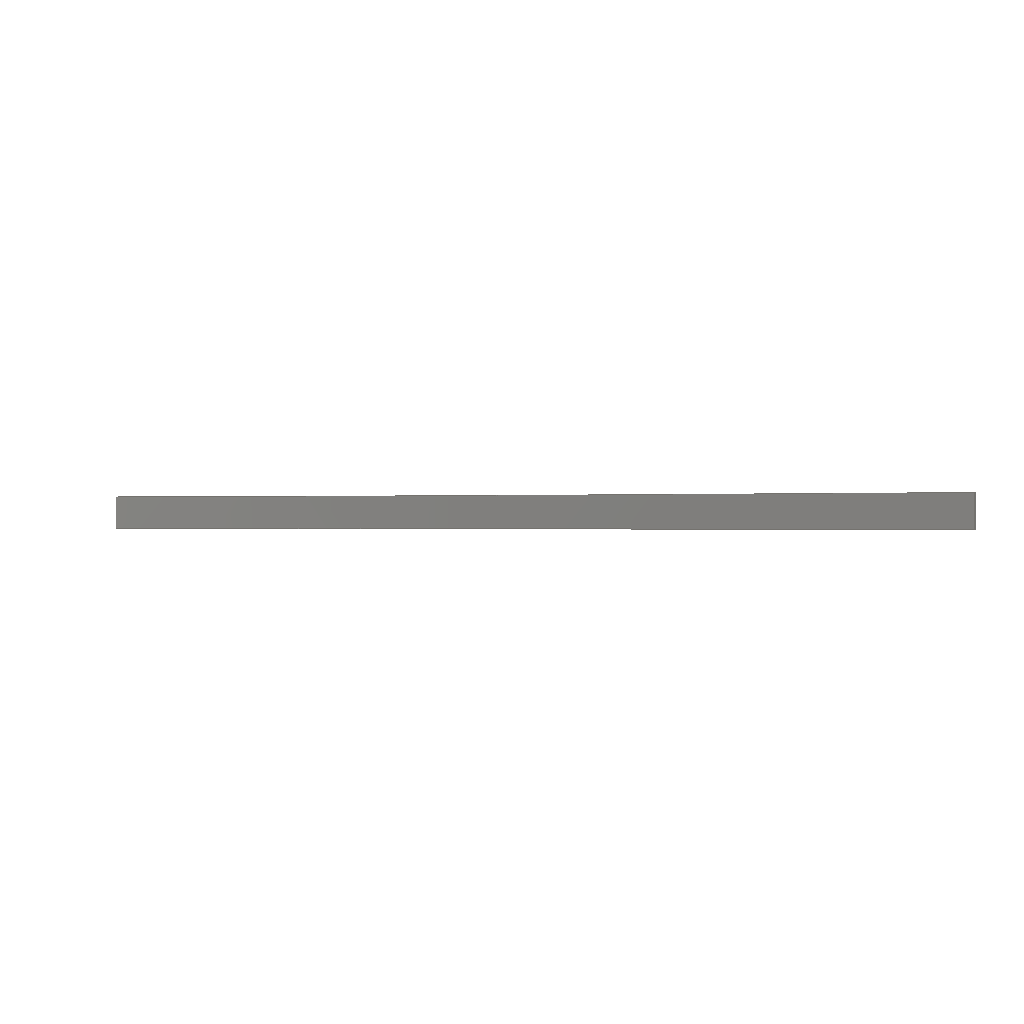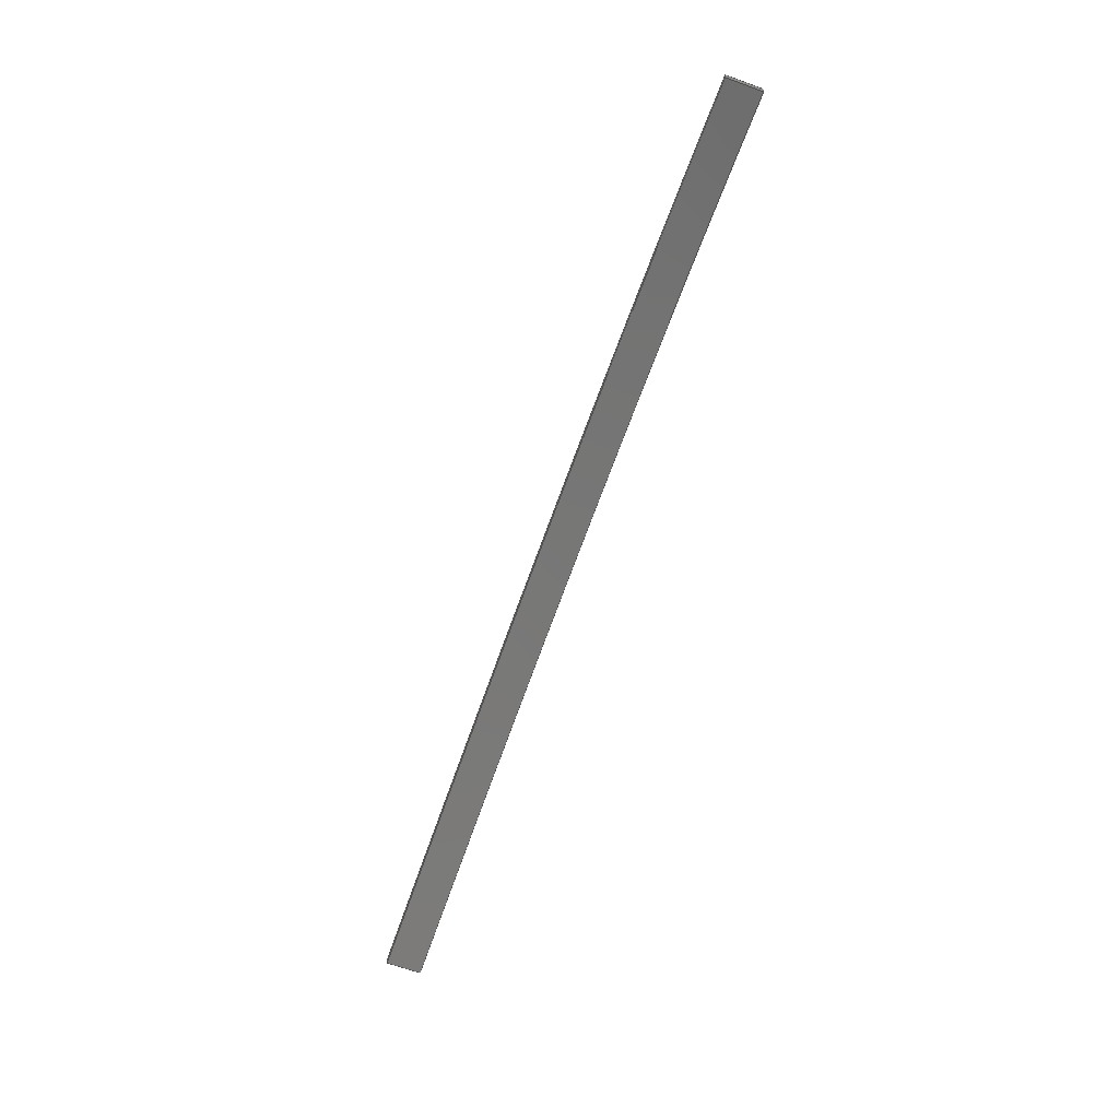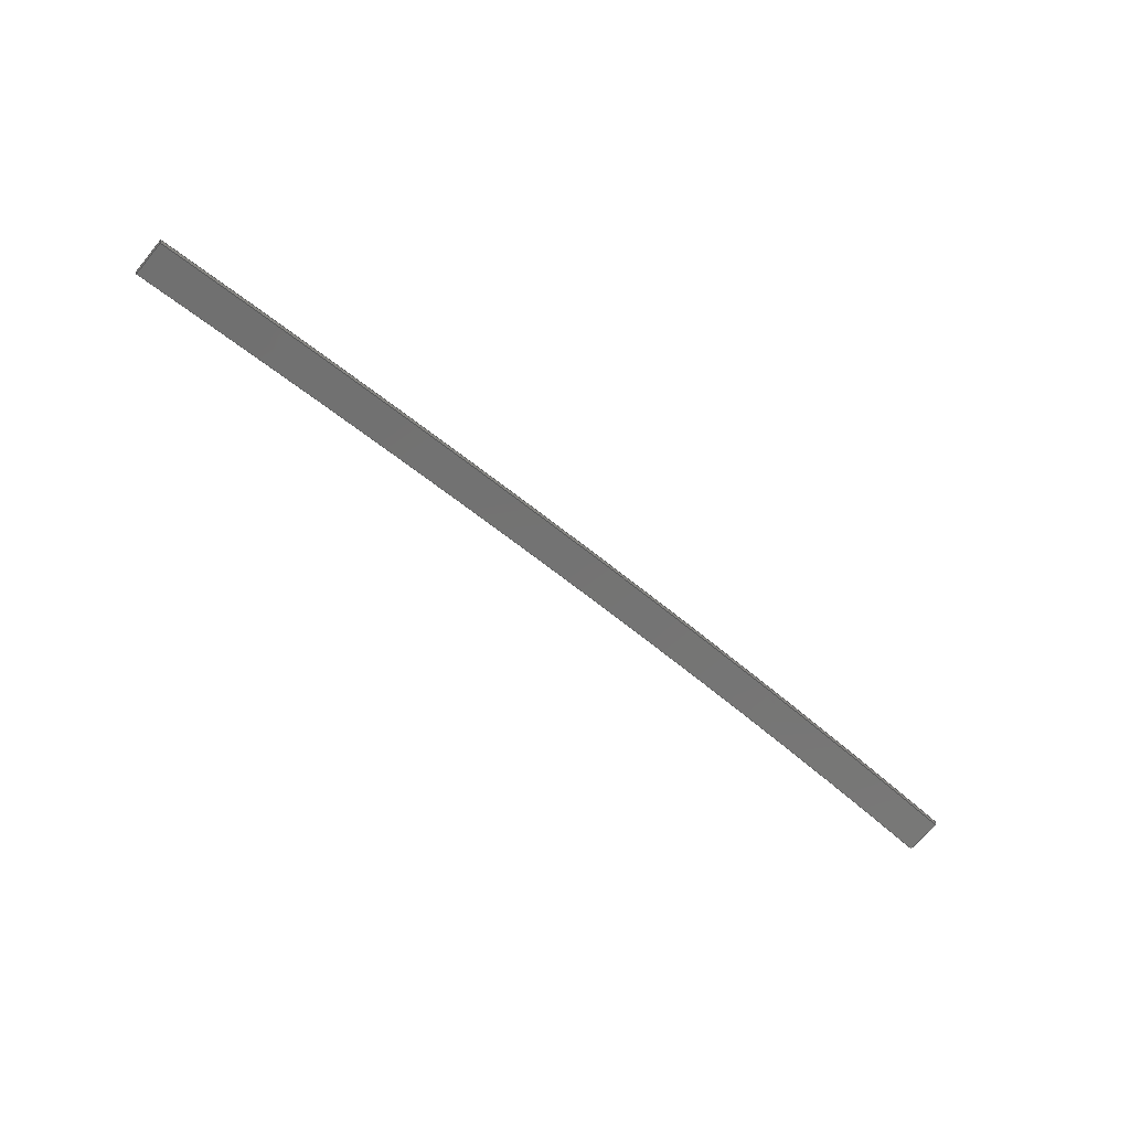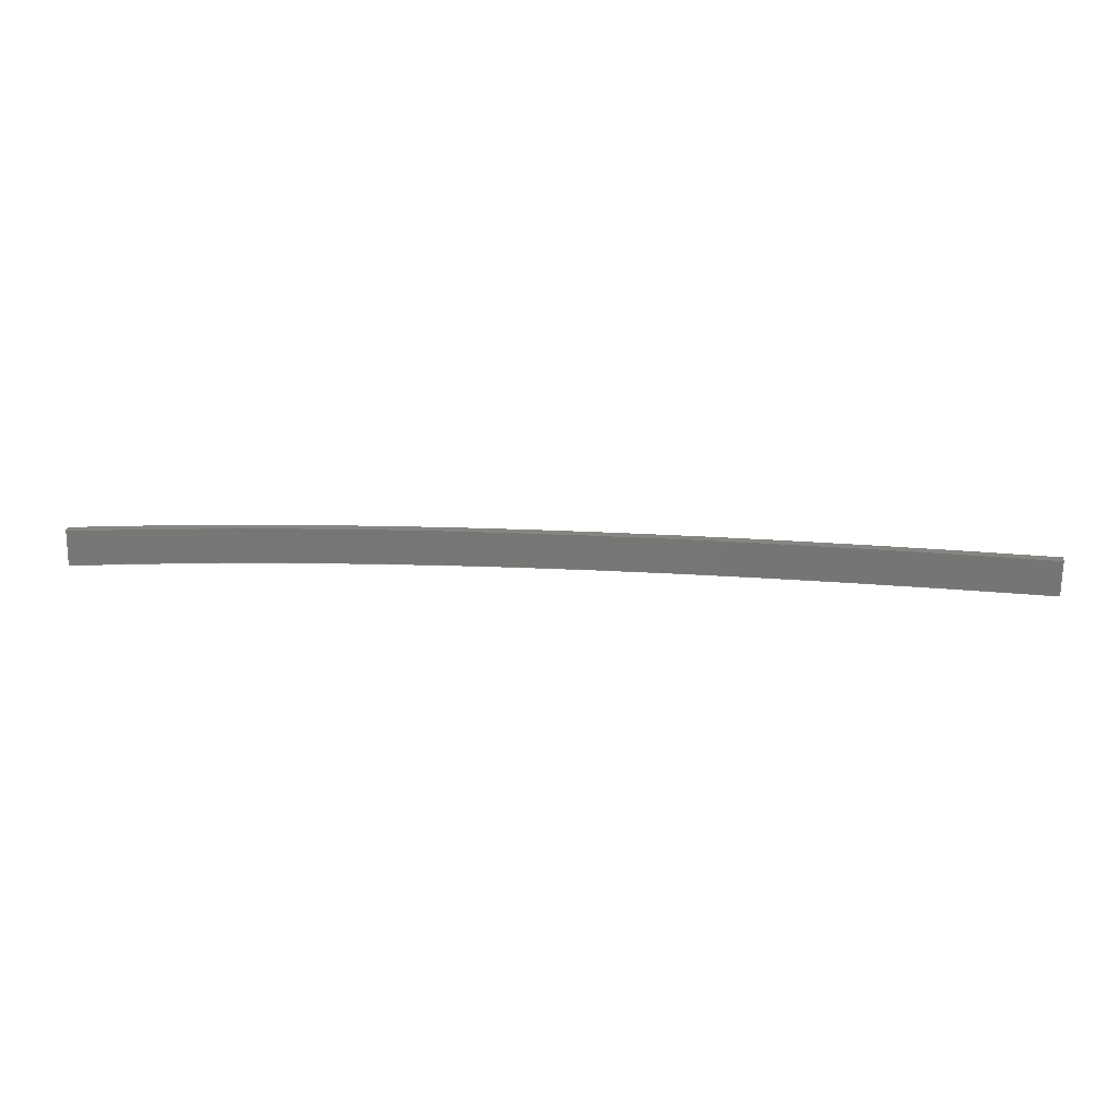
<metadata>
{"format":"step","ext":"stp","renderer":"f3d","projection":"perspective","resolution":1024,"background":"white","views":[{"elev":-0.3,"azim":16.0,"up":"+Z"},{"elev":-66.2,"azim":-109.9,"up":"+Y"},{"elev":-67.7,"azim":140.1,"up":"+Y"},{"elev":-69.1,"azim":-0.7,"up":"+Y"}]}
</metadata>
<code>
ISO-10303-21;
DATA;
#1=PRODUCT('W51_Skin_Mid2_Top_Balsa_2mm','','',(#2)) ;
#2=PRODUCT_CONTEXT(' ',#3,'mechanical') ;
#3=APPLICATION_CONTEXT('managed model based 3d engineering') ;
#4=PRODUCT_DEFINITION('',' ',#214,#5) ;
#5=PRODUCT_DEFINITION_CONTEXT('part definition',#3,' ') ;
#6=PRODUCT_DEFINITION_SHAPE(' ',' ',#4) ;
#7=MECHANICAL_DESIGN_GEOMETRIC_PRESENTATION_REPRESENTATION(' ',(#87),#221) ;
#8=PRODUCT_CATEGORY('part','specification') ;
#9=SHAPE_REPRESENTATION(' ',(#123),#221) ;
#10=CARTESIAN_POINT(' ',(0,0,0)) ;
#11=CARTESIAN_POINT('Control Point',(107,49.78,0)) ;
#12=CARTESIAN_POINT('Control Point',(117.2,50.96,0)) ;
#13=CARTESIAN_POINT('Control Point',(127.4,51.85,0)) ;
#14=CARTESIAN_POINT('Control Point',(137.6,52.5,0)) ;
#15=CARTESIAN_POINT('Control Point',(180.2,54.25,0)) ;
#16=CARTESIAN_POINT('Control Point',(222.9,52.46,0)) ;
#17=CARTESIAN_POINT('Control Point',(255.1,49.69,0)) ;
#18=CARTESIAN_POINT('Control Point',(292.5,45.17,0)) ;
#19=CARTESIAN_POINT('Control Point',(329.8,39.48,0)) ;
#20=CARTESIAN_POINT('Control Point',(335.1,38.65,0)) ;
#21=CARTESIAN_POINT('Control Point',(340.4,37.8,0)) ;
#22=CARTESIAN_POINT('Control Point',(345.6,36.93,0)) ;
#23=CARTESIAN_POINT('Line Origine',(107,49.78,4.5)) ;
#24=CARTESIAN_POINT('Vertex',(107,49.78,0)) ;
#25=CARTESIAN_POINT('Vertex',(107,49.78,9)) ;
#26=CARTESIAN_POINT('Control Point',(107,49.78,0)) ;
#27=CARTESIAN_POINT('Control Point',(117.2,50.96,0)) ;
#28=CARTESIAN_POINT('Control Point',(127.4,51.85,0)) ;
#29=CARTESIAN_POINT('Control Point',(137.6,52.5,0)) ;
#30=CARTESIAN_POINT('Control Point',(180.2,54.25,0)) ;
#31=CARTESIAN_POINT('Control Point',(222.9,52.46,0)) ;
#32=CARTESIAN_POINT('Control Point',(255.1,49.69,0)) ;
#33=CARTESIAN_POINT('Control Point',(292.5,45.17,0)) ;
#34=CARTESIAN_POINT('Control Point',(329.8,39.48,0)) ;
#35=CARTESIAN_POINT('Control Point',(335.1,38.65,0)) ;
#36=CARTESIAN_POINT('Control Point',(340.4,37.8,0)) ;
#37=CARTESIAN_POINT('Control Point',(345.6,36.93,0)) ;
#38=CARTESIAN_POINT('Vertex',(345.6,36.93,0)) ;
#39=CARTESIAN_POINT('Line Origine',(345.6,36.93,4.5)) ;
#40=CARTESIAN_POINT('Vertex',(345.6,36.93,9)) ;
#41=CARTESIAN_POINT('Control Point',(107,49.78,9)) ;
#42=CARTESIAN_POINT('Control Point',(117.2,50.96,9)) ;
#43=CARTESIAN_POINT('Control Point',(127.4,51.85,9)) ;
#44=CARTESIAN_POINT('Control Point',(137.6,52.5,9)) ;
#45=CARTESIAN_POINT('Control Point',(180.2,54.25,9)) ;
#46=CARTESIAN_POINT('Control Point',(222.9,52.46,9)) ;
#47=CARTESIAN_POINT('Control Point',(255.1,49.69,9)) ;
#48=CARTESIAN_POINT('Control Point',(292.5,45.17,9)) ;
#49=CARTESIAN_POINT('Control Point',(329.8,39.48,9)) ;
#50=CARTESIAN_POINT('Control Point',(335.1,38.65,9)) ;
#51=CARTESIAN_POINT('Control Point',(340.4,37.8,9)) ;
#52=CARTESIAN_POINT('Control Point',(345.6,36.93,9)) ;
#53=CARTESIAN_POINT('Axis2P3D Location',(345.6,36.93,0)) ;
#54=CARTESIAN_POINT('Line Origine',(345.8,37.92,0)) ;
#55=CARTESIAN_POINT('Vertex',(346,38.91,0)) ;
#56=CARTESIAN_POINT('Line Origine',(346,38.91,4.5)) ;
#57=CARTESIAN_POINT('Vertex',(346,38.91,9)) ;
#58=CARTESIAN_POINT('Line Origine',(345.8,37.92,9)) ;
#59=CARTESIAN_POINT('Control Point',(346,38.91,0)) ;
#60=CARTESIAN_POINT('Control Point',(291.4,47.9,0)) ;
#61=CARTESIAN_POINT('Control Point',(238.3,54.44,0)) ;
#62=CARTESIAN_POINT('Control Point',(189.2,57.3,0)) ;
#63=CARTESIAN_POINT('Control Point',(144.8,56.18,0)) ;
#64=CARTESIAN_POINT('Control Point',(106.8,51.76,0)) ;
#65=CARTESIAN_POINT('Control Point',(346,38.91,0)) ;
#66=CARTESIAN_POINT('Control Point',(291.4,47.9,0)) ;
#67=CARTESIAN_POINT('Control Point',(238.3,54.44,0)) ;
#68=CARTESIAN_POINT('Control Point',(189.2,57.3,0)) ;
#69=CARTESIAN_POINT('Control Point',(144.8,56.18,0)) ;
#70=CARTESIAN_POINT('Control Point',(106.8,51.76,0)) ;
#71=CARTESIAN_POINT('Vertex',(106.8,51.76,0)) ;
#72=CARTESIAN_POINT('Line Origine',(106.8,51.76,4.5)) ;
#73=CARTESIAN_POINT('Vertex',(106.8,51.76,9)) ;
#74=CARTESIAN_POINT('Control Point',(346,38.91,9)) ;
#75=CARTESIAN_POINT('Control Point',(291.4,47.9,9)) ;
#76=CARTESIAN_POINT('Control Point',(238.3,54.44,9)) ;
#77=CARTESIAN_POINT('Control Point',(189.2,57.3,9)) ;
#78=CARTESIAN_POINT('Control Point',(144.8,56.18,9)) ;
#79=CARTESIAN_POINT('Control Point',(106.8,51.76,9)) ;
#80=CARTESIAN_POINT('Axis2P3D Location',(107,49.78,0)) ;
#81=CARTESIAN_POINT('Line Origine',(106.9,50.77,0)) ;
#82=CARTESIAN_POINT('Line Origine',(106.9,50.77,9)) ;
#83=CARTESIAN_POINT('Axis2P3D Location',(0,0,0)) ;
#84=CARTESIAN_POINT('Axis2P3D Location',(0,0,9)) ;
#85=PRODUCT_RELATED_PRODUCT_CATEGORY('part',$,(#1)) ;
#86=UNCERTAINTY_MEASURE_WITH_UNIT(LENGTH_MEASURE(0.005),#218,'distance_accuracy_value','CONFUSED CURVE UNCERTAINTY') ;
#87=STYLED_ITEM(' ',(#88),#183) ;
#88=PRESENTATION_STYLE_ASSIGNMENT((#89)) ;
#89=SURFACE_STYLE_USAGE(.BOTH.,#90) ;
#90=SURFACE_SIDE_STYLE(' ',(#91)) ;
#91=SURFACE_STYLE_FILL_AREA(#92) ;
#92=FILL_AREA_STYLE(' ',(#93)) ;
#93=FILL_AREA_STYLE_COLOUR(' ',#206) ;
#94=VECTOR('Extrusion Surface Vector',#104,1) ;
#95=VECTOR('Line Direction',#105,1) ;
#96=VECTOR('Line Direction',#106,1) ;
#97=VECTOR('Line Direction',#109,1) ;
#98=VECTOR('Line Direction',#110,1) ;
#99=VECTOR('Line Direction',#111,1) ;
#100=VECTOR('Extrusion Surface Vector',#112,1) ;
#101=VECTOR('Line Direction',#113,1) ;
#102=VECTOR('Line Direction',#116,1) ;
#103=VECTOR('Line Direction',#117,1) ;
#104=DIRECTION('Vector Direction',(0,0,1)) ;
#105=DIRECTION('Vector Direction',(0,0,1)) ;
#106=DIRECTION('Vector Direction',(0,0,1)) ;
#107=DIRECTION('Axis2P3D Direction',(0.9867,-0.1627,0)) ;
#108=DIRECTION('Axis2P3D XDirection',(0.1627,0.9867,0)) ;
#109=DIRECTION('Vector Direction',(0.1627,0.9867,0)) ;
#110=DIRECTION('Vector Direction',(0,0,1)) ;
#111=DIRECTION('Vector Direction',(0.1627,0.9867,0)) ;
#112=DIRECTION('Vector Direction',(0,0,1)) ;
#113=DIRECTION('Vector Direction',(0,0,1)) ;
#114=DIRECTION('Axis2P3D Direction',(0.9933,0.1153,-0)) ;
#115=DIRECTION('Axis2P3D XDirection',(-0.1153,0.9933,0)) ;
#116=DIRECTION('Vector Direction',(-0.1153,0.9933,0)) ;
#117=DIRECTION('Vector Direction',(-0.1153,0.9933,0)) ;
#118=DIRECTION('Axis2P3D Direction',(0,0,1)) ;
#119=DIRECTION('Axis2P3D XDirection',(1,0,0)) ;
#120=DIRECTION('Axis2P3D Direction',(0,0,1)) ;
#121=DIRECTION('Axis2P3D XDirection',(1,0,0)) ;
#122=SHAPE_REPRESENTATION_RELATIONSHIP(' ',' ',#9,#192) ;
#123=AXIS2_PLACEMENT_3D(' ',#10,$,$) ;
#124=AXIS2_PLACEMENT_3D('Plane Axis2P3D',#53,#107,#108) ;
#125=AXIS2_PLACEMENT_3D('Plane Axis2P3D',#80,#114,#115) ;
#126=AXIS2_PLACEMENT_3D('Plane Axis2P3D',#83,#118,#119) ;
#127=AXIS2_PLACEMENT_3D('Plane Axis2P3D',#84,#120,#121) ;
#128=LINE('Line',#23,#95) ;
#129=LINE('Line',#39,#96) ;
#130=LINE('Line',#54,#97) ;
#131=LINE('Line',#56,#98) ;
#132=LINE('Line',#58,#99) ;
#133=LINE('Line',#72,#101) ;
#134=LINE('Line',#81,#102) ;
#135=LINE('Line',#82,#103) ;
#136=PLANE('',#124) ;
#137=PLANE('',#125) ;
#138=PLANE('',#126) ;
#139=PLANE('',#127) ;
#140=EDGE_CURVE('',#184,#185,#128,.T.) ;
#141=EDGE_CURVE('',#184,#186,#201,.T.) ;
#142=EDGE_CURVE('',#186,#187,#129,.T.) ;
#143=EDGE_CURVE('',#185,#187,#202,.T.) ;
#144=EDGE_CURVE('',#186,#188,#130,.T.) ;
#145=EDGE_CURVE('',#188,#189,#131,.T.) ;
#146=EDGE_CURVE('',#187,#189,#132,.T.) ;
#147=EDGE_CURVE('',#188,#190,#204,.T.) ;
#148=EDGE_CURVE('',#190,#191,#133,.T.) ;
#149=EDGE_CURVE('',#189,#191,#205,.T.) ;
#150=EDGE_CURVE('',#190,#184,#134,.F.) ;
#151=EDGE_CURVE('',#191,#185,#135,.F.) ;
#152=CLOSED_SHELL('Closed Shell',(#193,#194,#195,#196,#197,#198)) ;
#153=ORIENTED_EDGE('',*,*,#140,.F.) ;
#154=ORIENTED_EDGE('',*,*,#141,.T.) ;
#155=ORIENTED_EDGE('',*,*,#142,.T.) ;
#156=ORIENTED_EDGE('',*,*,#143,.F.) ;
#157=ORIENTED_EDGE('',*,*,#142,.F.) ;
#158=ORIENTED_EDGE('',*,*,#144,.T.) ;
#159=ORIENTED_EDGE('',*,*,#145,.T.) ;
#160=ORIENTED_EDGE('',*,*,#146,.F.) ;
#161=ORIENTED_EDGE('',*,*,#145,.F.) ;
#162=ORIENTED_EDGE('',*,*,#147,.T.) ;
#163=ORIENTED_EDGE('',*,*,#148,.T.) ;
#164=ORIENTED_EDGE('',*,*,#149,.F.) ;
#165=ORIENTED_EDGE('',*,*,#148,.F.) ;
#166=ORIENTED_EDGE('',*,*,#150,.T.) ;
#167=ORIENTED_EDGE('',*,*,#140,.T.) ;
#168=ORIENTED_EDGE('',*,*,#151,.F.) ;
#169=ORIENTED_EDGE('',*,*,#150,.F.) ;
#170=ORIENTED_EDGE('',*,*,#147,.F.) ;
#171=ORIENTED_EDGE('',*,*,#144,.F.) ;
#172=ORIENTED_EDGE('',*,*,#141,.F.) ;
#173=ORIENTED_EDGE('',*,*,#143,.T.) ;
#174=ORIENTED_EDGE('',*,*,#146,.T.) ;
#175=ORIENTED_EDGE('',*,*,#149,.T.) ;
#176=ORIENTED_EDGE('',*,*,#151,.T.) ;
#177=EDGE_LOOP('',(#153,#154,#155,#156)) ;
#178=EDGE_LOOP('',(#157,#158,#159,#160)) ;
#179=EDGE_LOOP('',(#161,#162,#163,#164)) ;
#180=EDGE_LOOP('',(#165,#166,#167,#168)) ;
#181=EDGE_LOOP('',(#169,#170,#171,#172)) ;
#182=EDGE_LOOP('',(#173,#174,#175,#176)) ;
#183=MANIFOLD_SOLID_BREP('PartBody',#152) ;
#184=VERTEX_POINT('',#24) ;
#185=VERTEX_POINT('',#25) ;
#186=VERTEX_POINT('',#38) ;
#187=VERTEX_POINT('',#40) ;
#188=VERTEX_POINT('',#55) ;
#189=VERTEX_POINT('',#57) ;
#190=VERTEX_POINT('',#71) ;
#191=VERTEX_POINT('',#73) ;
#192=ADVANCED_BREP_SHAPE_REPRESENTATION('NONE',(#183),#221) ;
#193=ADVANCED_FACE('PartBody',(#207),#216,.T.) ;
#194=ADVANCED_FACE('PartBody',(#208),#136,.T.) ;
#195=ADVANCED_FACE('PartBody',(#209),#217,.T.) ;
#196=ADVANCED_FACE('PartBody',(#210),#137,.F.) ;
#197=ADVANCED_FACE('PartBody',(#211),#138,.F.) ;
#198=ADVANCED_FACE('PartBody',(#212),#139,.T.) ;
#199=APPLICATION_PROTOCOL_DEFINITION('international standard','ap242_managed_model_based_3d_engineering',2014,#3) ;
#200=B_SPLINE_CURVE_WITH_KNOTS('',5,(#11,#12,#13,#14,#15,#16,#17,#18,#19,#20,#21,#22),.UNSPECIFIED.,.F.,.U.,(6,3,3,6),(0,51.26,213.2,239.9),.UNSPECIFIED.) ;
#201=B_SPLINE_CURVE_WITH_KNOTS('',5,(#26,#27,#28,#29,#30,#31,#32,#33,#34,#35,#36,#37),.UNSPECIFIED.,.F.,.U.,(6,3,3,6),(5e+05,5.001e+05,5.002e+05,5.002e+05),.UNSPECIFIED.) ;
#202=B_SPLINE_CURVE_WITH_KNOTS('',5,(#41,#42,#43,#44,#45,#46,#47,#48,#49,#50,#51,#52),.UNSPECIFIED.,.F.,.U.,(6,3,3,6),(5e+05,5.001e+05,5.002e+05,5.002e+05),.UNSPECIFIED.) ;
#203=B_SPLINE_CURVE_WITH_KNOTS('',5,(#59,#60,#61,#62,#63,#64),.UNSPECIFIED.,.F.,.U.,(6,6),(0,240.7),.UNSPECIFIED.) ;
#204=B_SPLINE_CURVE_WITH_KNOTS('',5,(#65,#66,#67,#68,#69,#70),.UNSPECIFIED.,.F.,.U.,(6,6),(5e+05,5e+05),.UNSPECIFIED.) ;
#205=B_SPLINE_CURVE_WITH_KNOTS('',5,(#74,#75,#76,#77,#78,#79),.UNSPECIFIED.,.F.,.U.,(6,6),(5e+05,5e+05),.UNSPECIFIED.) ;
#206=COLOUR_RGB('Colour',0.8235,0.8235,1) ;
#207=FACE_OUTER_BOUND('',#177,.T.) ;
#208=FACE_OUTER_BOUND('',#178,.T.) ;
#209=FACE_OUTER_BOUND('',#179,.T.) ;
#210=FACE_OUTER_BOUND('',#180,.T.) ;
#211=FACE_OUTER_BOUND('',#181,.T.) ;
#212=FACE_OUTER_BOUND('',#182,.T.) ;
#213=PRODUCT_CATEGORY_RELATIONSHIP(' ',' ',#8,#85) ;
#214=PRODUCT_DEFINITION_FORMATION_WITH_SPECIFIED_SOURCE('',' ',#1,.NOT_KNOWN.) ;
#215=SHAPE_DEFINITION_REPRESENTATION(#6,#9) ;
#216=SURFACE_OF_LINEAR_EXTRUSION('generated tabulated cylinder',#200,#94) ;
#217=SURFACE_OF_LINEAR_EXTRUSION('generated tabulated cylinder',#203,#100) ;
#218=(LENGTH_UNIT()NAMED_UNIT(*)SI_UNIT(.MILLI.,.METRE.)) ;
#219=(NAMED_UNIT(*)PLANE_ANGLE_UNIT()SI_UNIT($,.RADIAN.)) ;
#220=(NAMED_UNIT(*)SI_UNIT($,.STERADIAN.)SOLID_ANGLE_UNIT()) ;
#221=(GEOMETRIC_REPRESENTATION_CONTEXT(3)GLOBAL_UNCERTAINTY_ASSIGNED_CONTEXT((#86))GLOBAL_UNIT_ASSIGNED_CONTEXT((#218,#219,#220))REPRESENTATION_CONTEXT(' ',' ')) ;
ENDSEC;
END-ISO-10303-21;

</code>
